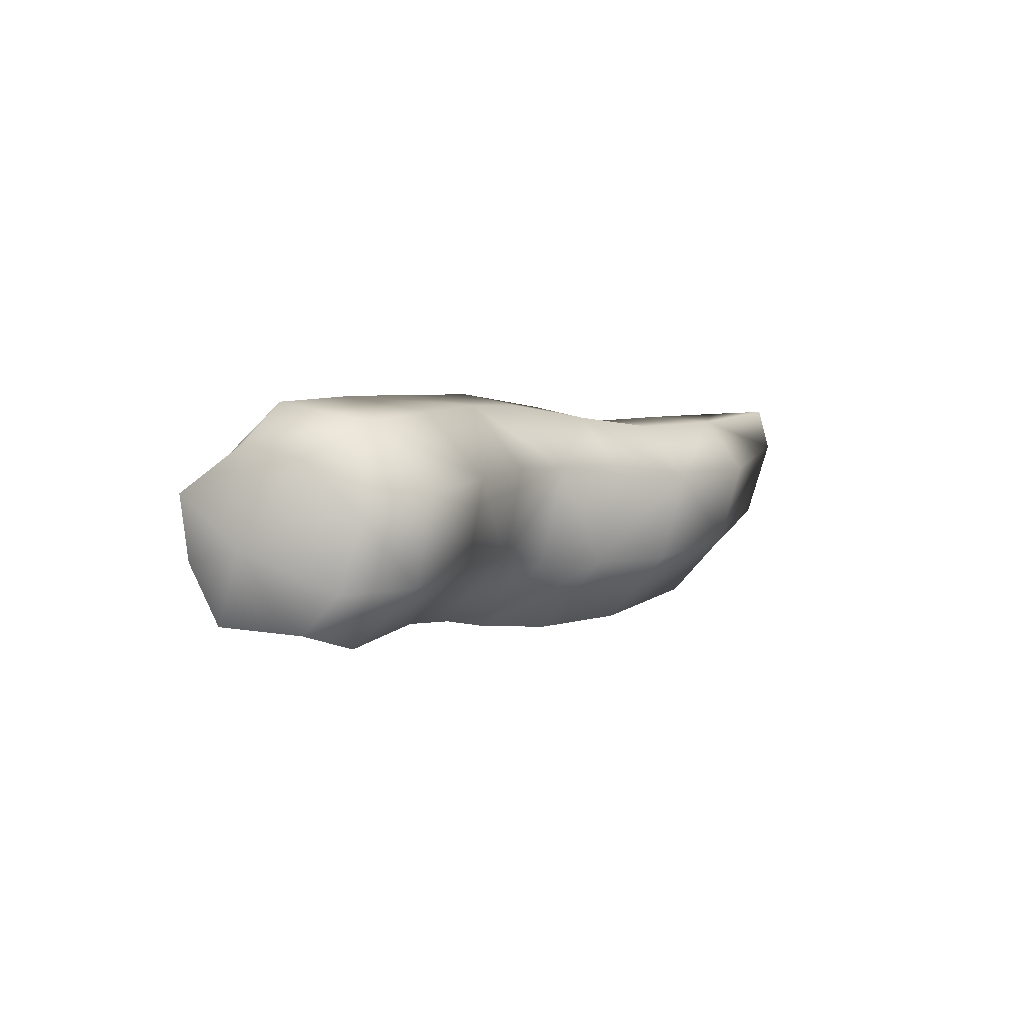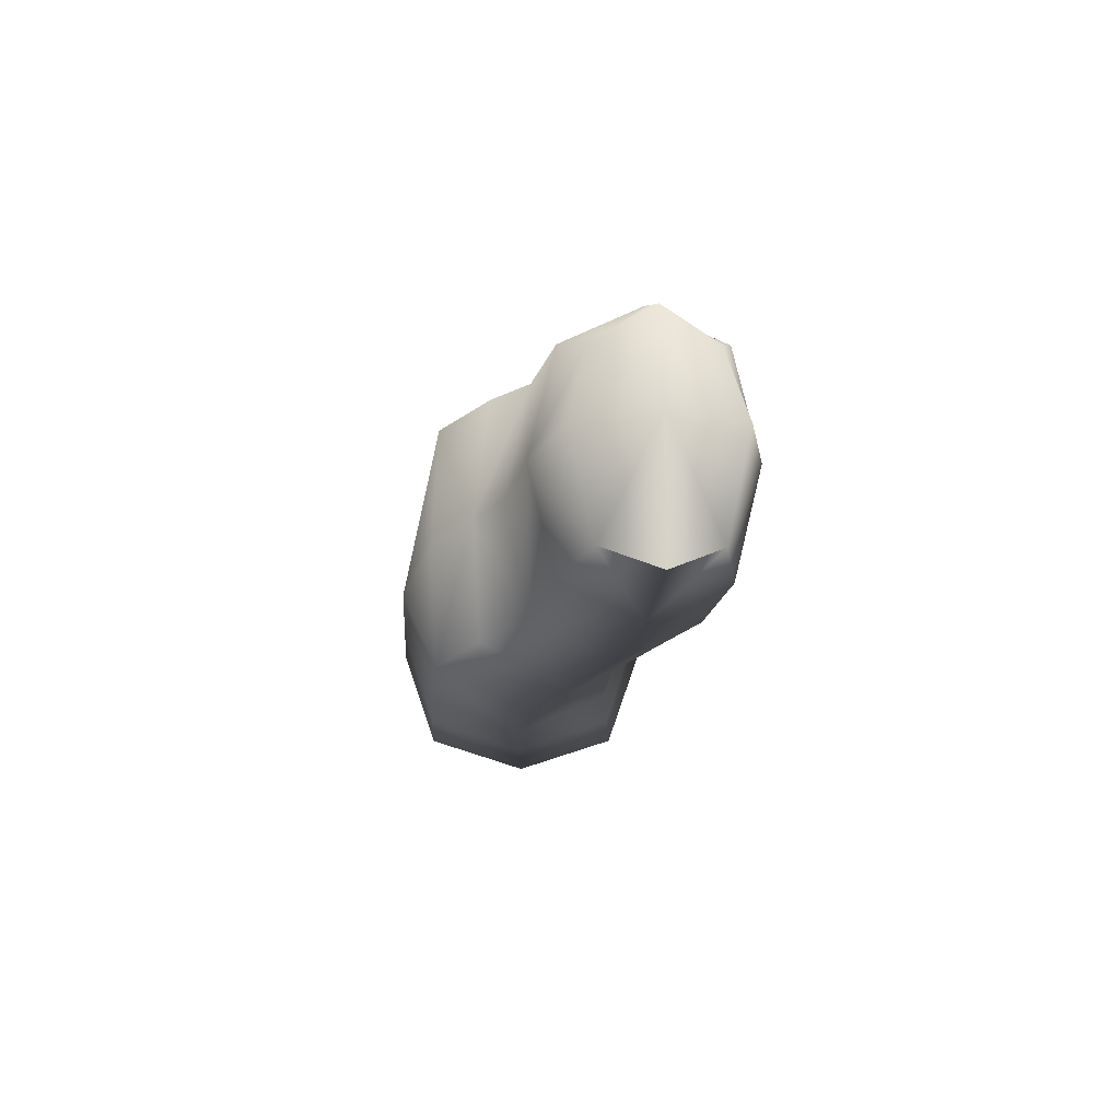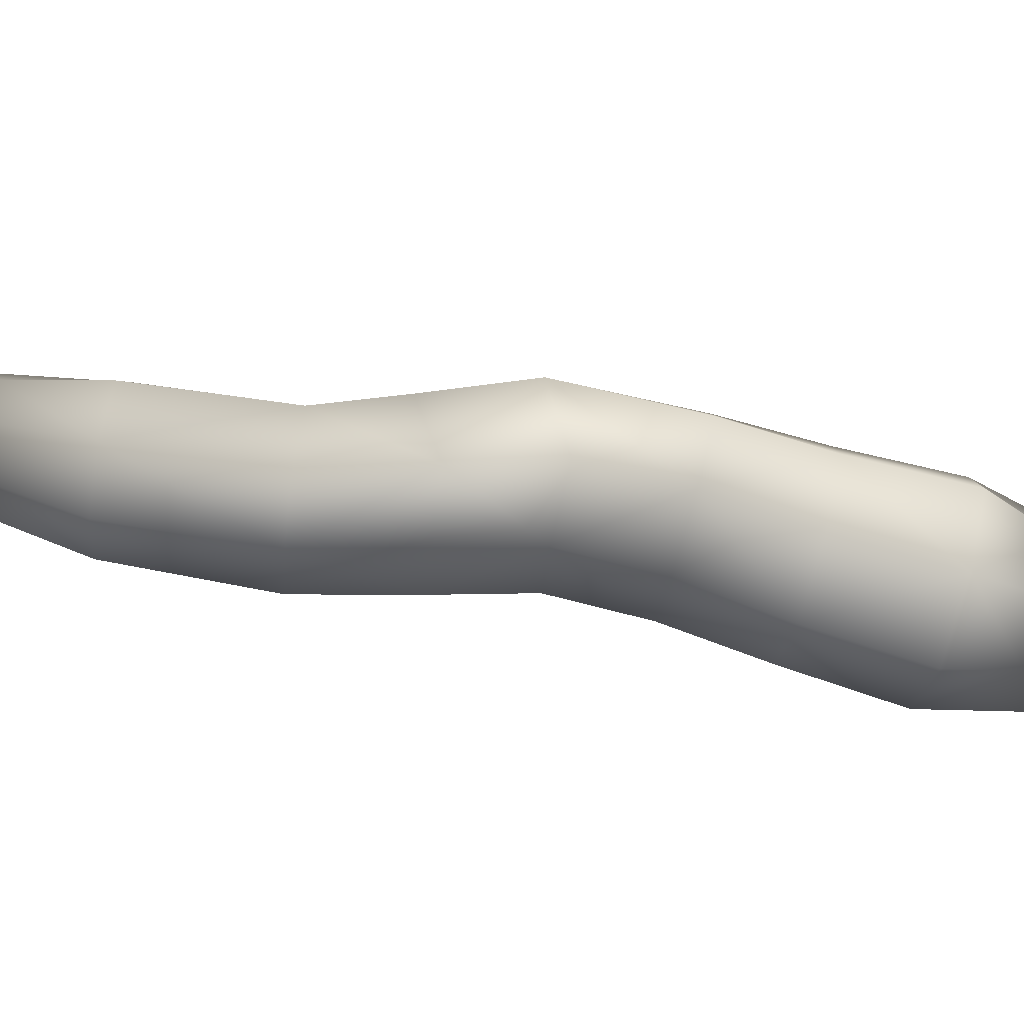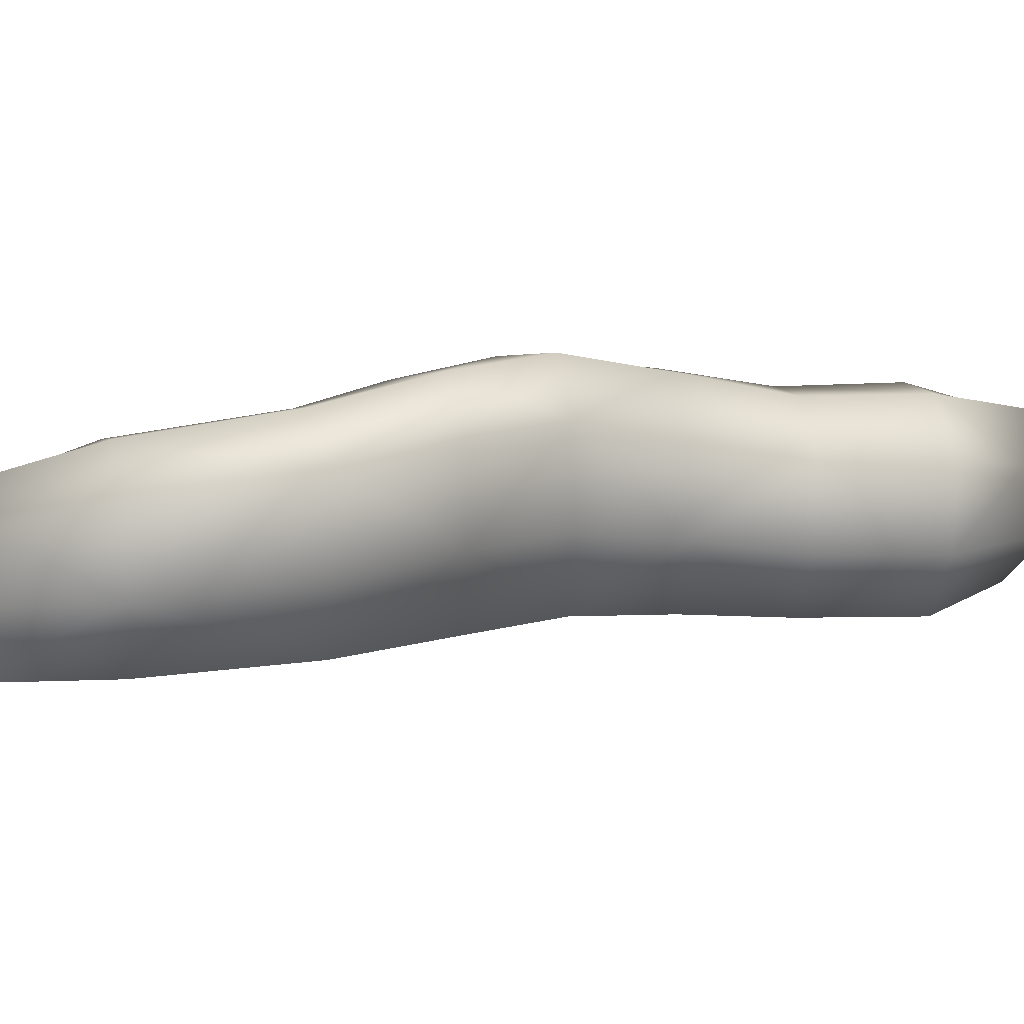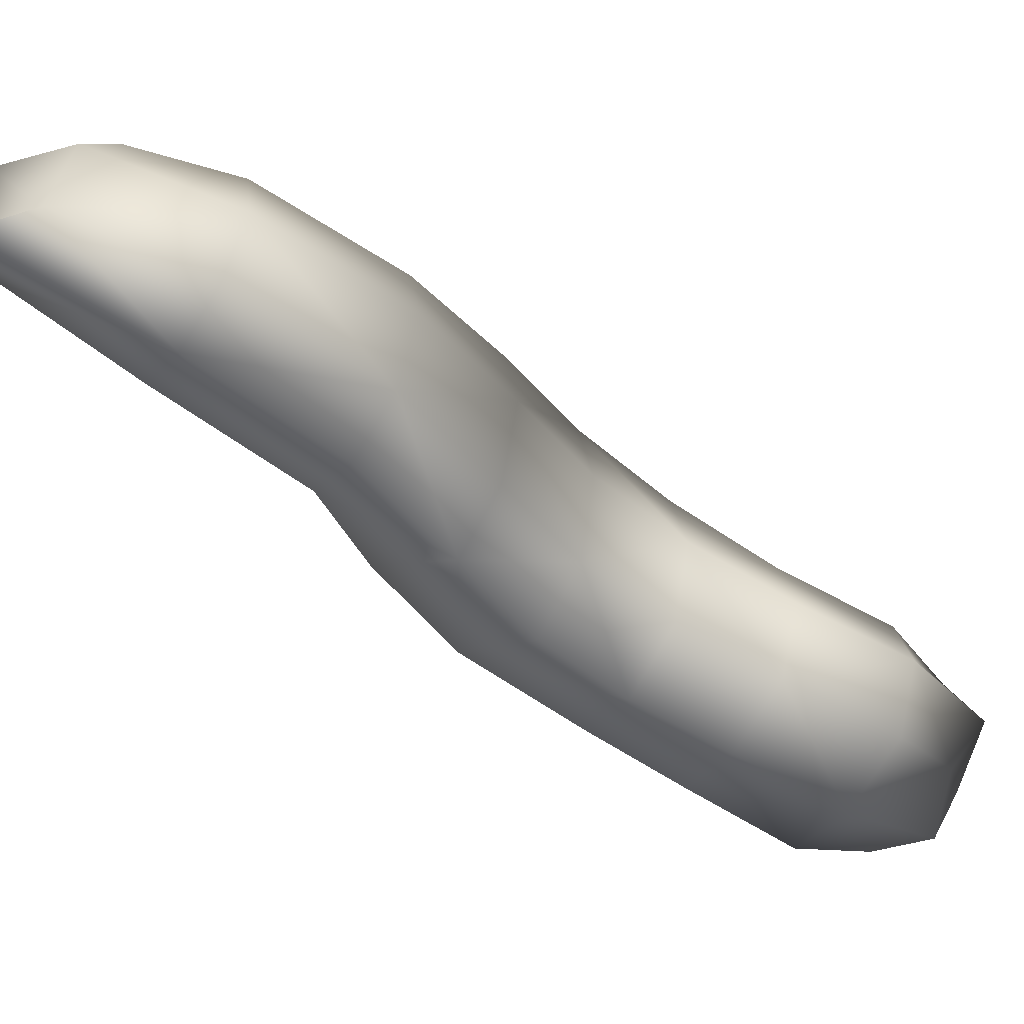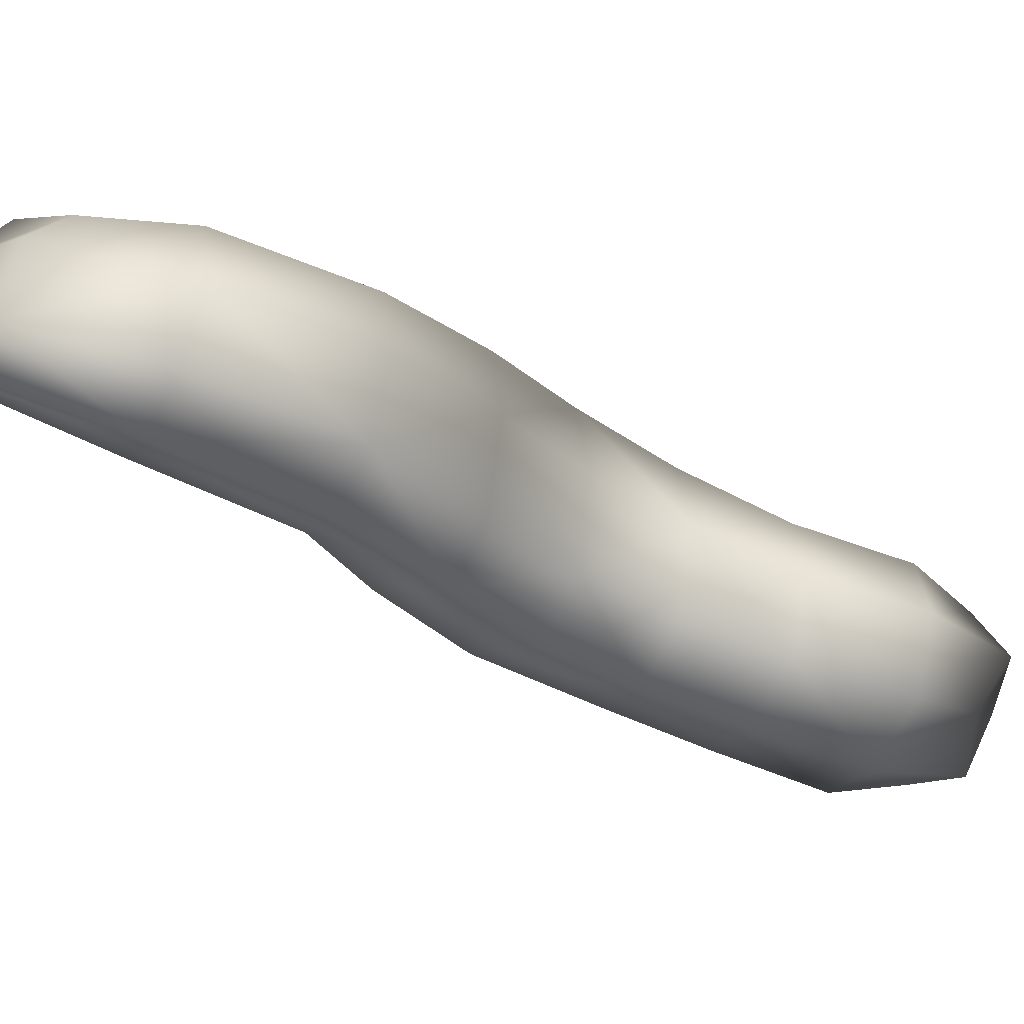
<metadata>
{"format":"obj","ext":"obj","renderer":"f3d","projection":"perspective","resolution":1024,"background":"white","views":[{"elev":-68.1,"azim":-23.9,"up":"+Z"},{"elev":-8.0,"azim":26.8,"up":"+Y"},{"elev":78.0,"azim":131.8,"up":"+Y"},{"elev":28.1,"azim":107.1,"up":"+Y"},{"elev":-51.8,"azim":84.9,"up":"+Y"},{"elev":-40.2,"azim":92.0,"up":"+Y"}]}
</metadata>
<code>
g _PlaySurface166
v -3532 548.9 1849
v -3450 520.1 1942
v -3565 478.2 2002
v -3638 512.9 1859
v -3367 533.2 2122
v -3476 491.3 2178
v -3588 533.2 2229
v -3683 520.1 2056
v -3709 548.9 1935
v -3367 533.2 2122
v -3296 551.6 2280
v -3400 505 2332
v -3476 491.3 2178
v -3214 570.1 2418
v -3314 519 2467
v -3390 570.1 2573
v -3505 551.6 2382
v -3588 533.2 2229
v -3214 570.1 2418
v -3101 583.3 2536
v -3195 532.9 2585
v -3314 519 2467
v -2969 594 2685
v -3056 547.1 2735
v -3144 594.6 2784
v -3257 583.5 2702
v -3390 570.1 2573
v -2969 594 2685
v -2828 604.9 2914
v -2912 561.9 2963
v -3056 547.1 2735
v -2740 609.3 3137
v -2764 576.8 3230
v -2856 610.9 3201
v -2996 606.3 3009
v -3144 594.6 2784
v -3540 739.8 1834
v -3648 774.6 1838
v -3578 813.8 1976
v -3459 771.8 1922
v -3717 739.8 1920
v -3693 771.8 2036
v -3596 784.3 2213
v -3487 826.2 2156
v -3375 784.3 2105
v -3375 784.3 2105
v -3487 826.2 2156
v -3405 877.6 2322
v -3300 831 2272
v -3596 784.3 2213
v -3509 831 2374
v -3385 876.5 2576
v -3314 927.7 2467
v -3216 876.8 2417
v -3216 876.8 2417
v -3314 927.7 2467
v -3194 936.5 2587
v -3105 886.7 2532
v -3385 876.5 2576
v -3249 883.8 2692
v -3141 876.1 2791
v -3058 924.4 2733
v -2975 878.4 2675
v -2975 878.4 2675
v -3058 924.4 2733
v -2917 911.9 2954
v -2835 869.8 2902
v -3141 876.1 2791
v -2997 866.5 3008
v -2895 830.9 3138
v -2807 862.2 3150
v -2775 832.6 3064
v -3638 512.9 1859
v -3667 643.1 1801
v -3522 643.8 1789
v -3709 548.9 1935
v -3765 643.8 1907
v -3717 739.8 1920
v -3648 774.6 1838
v -3540 739.8 1834
v -3683 520.1 2056
v -3727 646 2065
v -3765 643.8 1907
v -3629 658.8 2239
v -3596 784.3 2213
v -3693 771.8 2036
v -3717 739.8 1920
v -3588 533.2 2229
v -3505 551.6 2382
v -3542 691.3 2395
v -3629 658.8 2239
v -3392 723.3 2583
v -3385 876.5 2576
v -3509 831 2374
v -3596 784.3 2213
v -3390 570.1 2573
v -3257 583.5 2702
v -3261 734.4 2712
v -3392 723.3 2583
v -3171 735.2 2805
v -3141 876.1 2791
v -3249 883.8 2692
v -3385 876.5 2576
v -3144 594.6 2784
v -2996 606.3 3009
v -3024 736.3 3025
v -3171 735.2 2805
v -2886 737.3 3202
v -2895 830.9 3138
v -2997 866.5 3008
v -3141 876.1 2791
v -2764 576.8 3230
v -2768 738.1 3222
v -2886 737.3 3202
v -2740 609.3 3137
v -2723 738.2 3109
v -2775 832.6 3064
v -2807 862.2 3150
v -2895 830.9 3138
v -2828 604.9 2914
v -2804 737.5 2891
v -2723 738.2 3109
v -2944 736.3 2662
v -2975 878.4 2675
v -2835 869.8 2902
v -2775 832.6 3064
v -2969 594 2685
v -3101 583.3 2536
v -3073 735 2517
v -2944 736.3 2662
v -3183 723.4 2401
v -3216 876.8 2417
v -3105 886.7 2532
v -2975 878.4 2675
v -3214 570.1 2418
v -3296 551.6 2280
v -3263 691.3 2259
v -3183 723.4 2401
v -3334 658.8 2096
v -3375 784.3 2105
v -3300 831 2272
v -3216 876.8 2417
v -3367 533.2 2122
v -3450 520.1 1942
v -3416 646 1913
v -3334 658.8 2096
v -3522 643.8 1789
v -3540 739.8 1834
v -3459 771.8 1922
v -3375 784.3 2105
f 121 123 124
f 123 121 28
f 120 28 121
f 121 115 120
f 115 121 122
f 121 126 122
f 126 121 125
f 124 125 121
f 113 116 117
f 116 113 115
f 112 115 113
f 113 34 112
f 34 113 114
f 113 119 114
f 119 113 118
f 117 118 113
f 30 29 32
f 29 30 28
f 31 28 30
f 32 33 30
f 34 30 33
f 30 36 31
f 36 30 35
f 34 35 30
f 34 108 106
f 109 106 108
f 106 105 34
f 105 106 104
f 107 104 106
f 106 111 107
f 111 106 110
f 109 110 106
f 7 8 3
f 9 3 8
f 3 9 4
f 3 6 7
f 3 4 1
f 3 5 6
f 5 3 2
f 1 2 3
f 82 84 85
f 84 82 7
f 81 7 82
f 82 76 81
f 76 82 83
f 82 87 83
f 87 82 86
f 85 86 82
f 74 73 76
f 73 74 1
f 75 1 74
f 76 77 74
f 78 74 77
f 74 80 75
f 80 74 79
f 78 79 74
f 1 147 145
f 148 145 147
f 145 150 146
f 150 145 149
f 148 149 145
f 145 144 1
f 144 145 143
f 146 143 145
f 12 11 14
f 11 12 10
f 13 10 12
f 14 15 12
f 16 12 15
f 12 18 13
f 18 12 17
f 16 17 12
f 137 10 139
f 10 137 136
f 135 136 137
f 137 139 140
f 137 138 135
f 140 141 137
f 142 137 141
f 137 142 138
f 16 92 90
f 93 90 92
f 90 89 16
f 89 90 88
f 91 88 90
f 90 95 91
f 95 90 94
f 93 94 90
f 21 20 23
f 20 21 19
f 22 19 21
f 23 24 21
f 25 21 24
f 21 27 22
f 27 21 26
f 25 26 21
f 129 128 19
f 134 130 129
f 127 129 130
f 129 127 128
f 129 133 134
f 129 132 133
f 132 129 131
f 19 131 129
f 98 25 100
f 25 98 97
f 96 97 98
f 103 99 98
f 96 98 99
f 98 102 103
f 102 98 101
f 100 101 98
f 39 38 41
f 38 39 37
f 40 37 39
f 41 42 39
f 43 39 42
f 39 45 40
f 45 39 44
f 43 44 39
f 48 47 50
f 47 48 46
f 49 46 48
f 50 51 48
f 52 48 51
f 48 54 49
f 54 48 53
f 52 53 48
f 57 56 59
f 56 57 55
f 58 55 57
f 59 60 57
f 61 57 60
f 57 63 58
f 63 57 62
f 61 62 57
f 66 65 68
f 65 66 64
f 67 64 66
f 68 69 66
f 70 66 69
f 66 72 67
f 72 66 71
f 70 71 66

</code>
